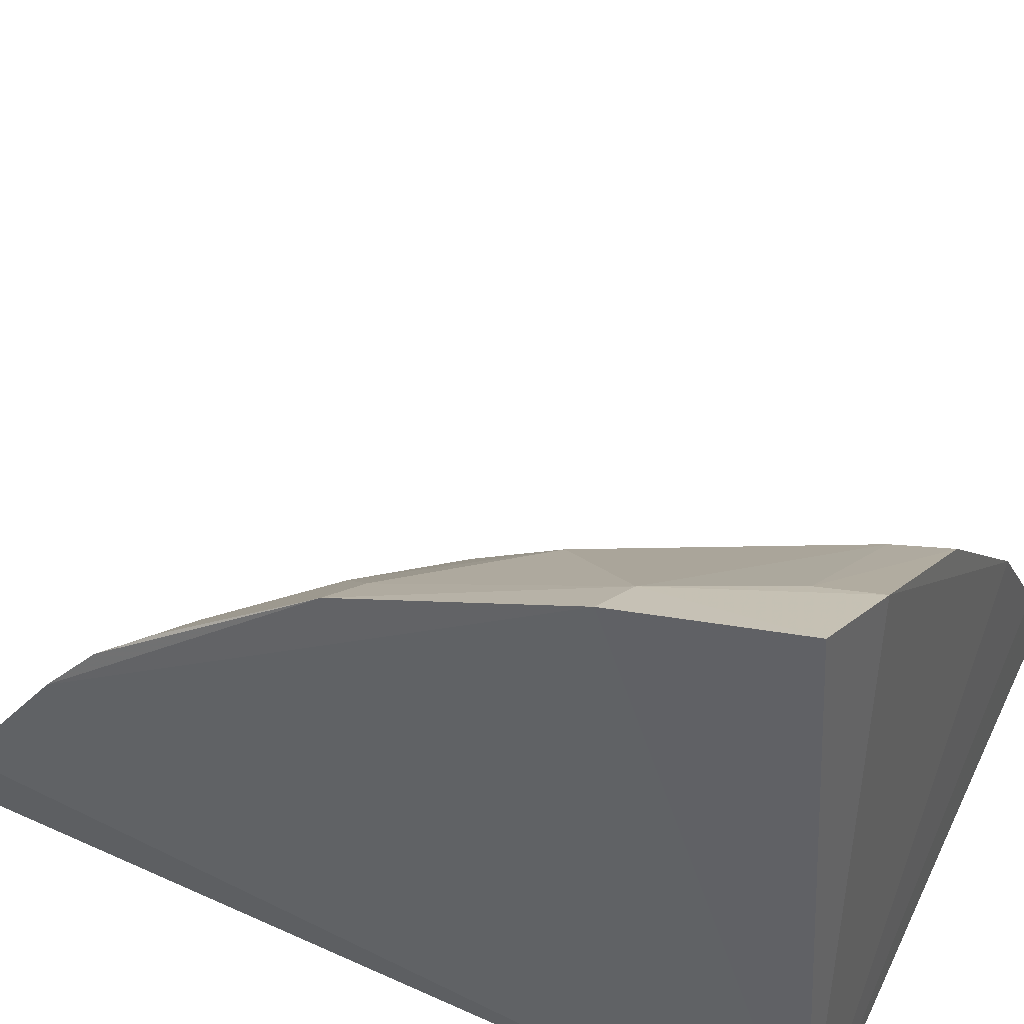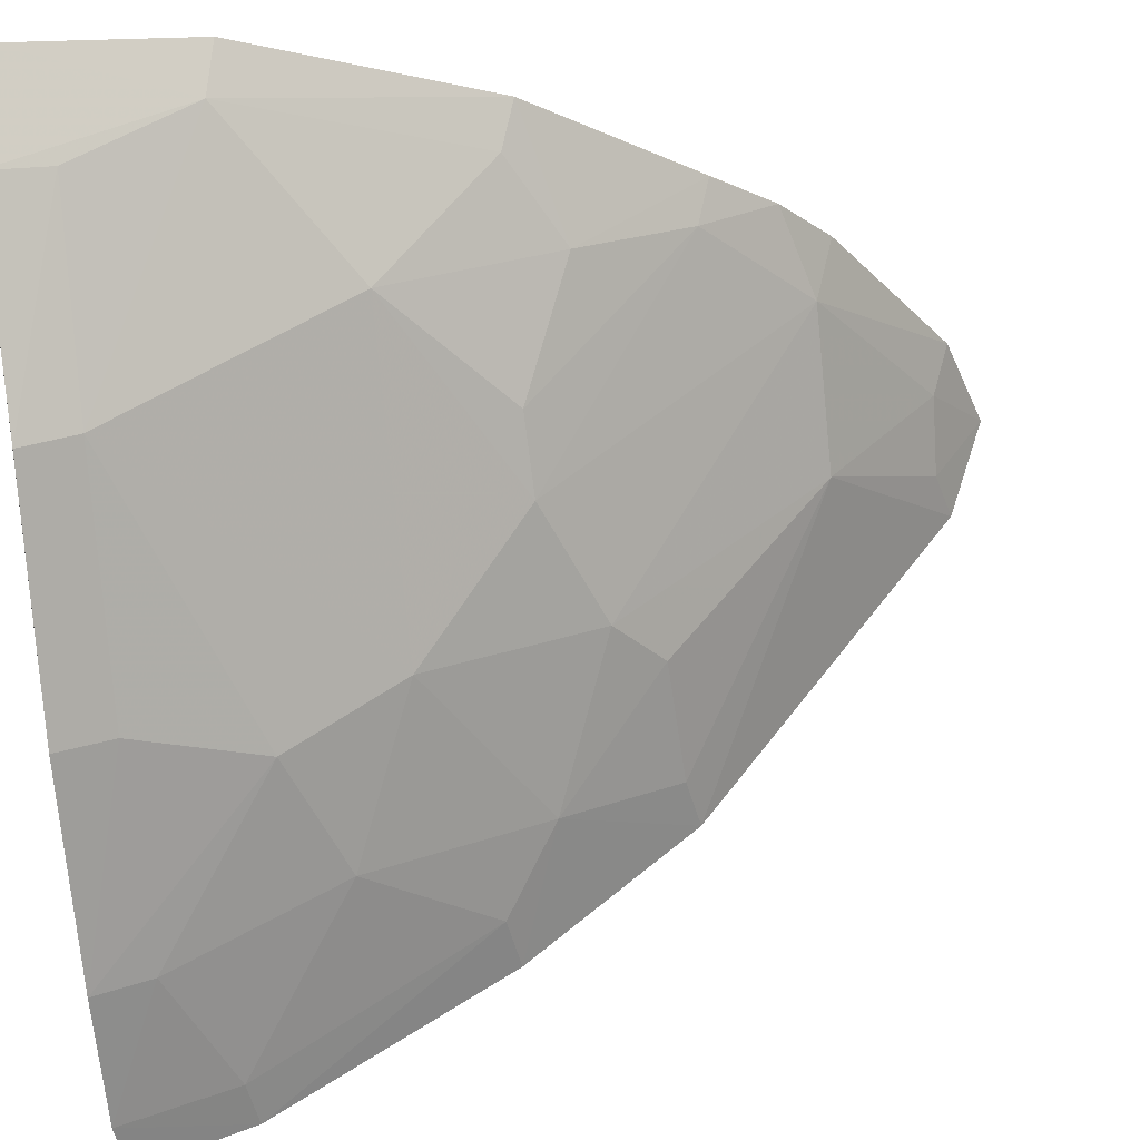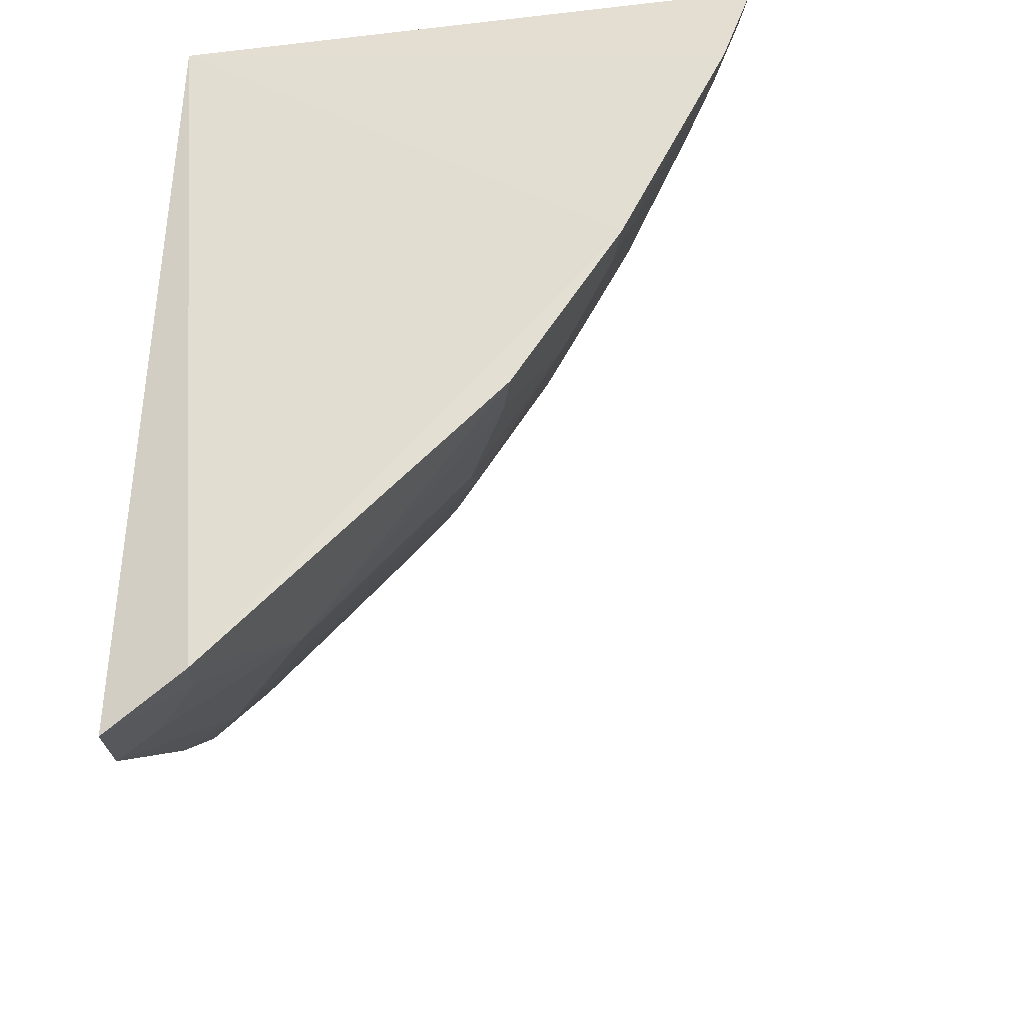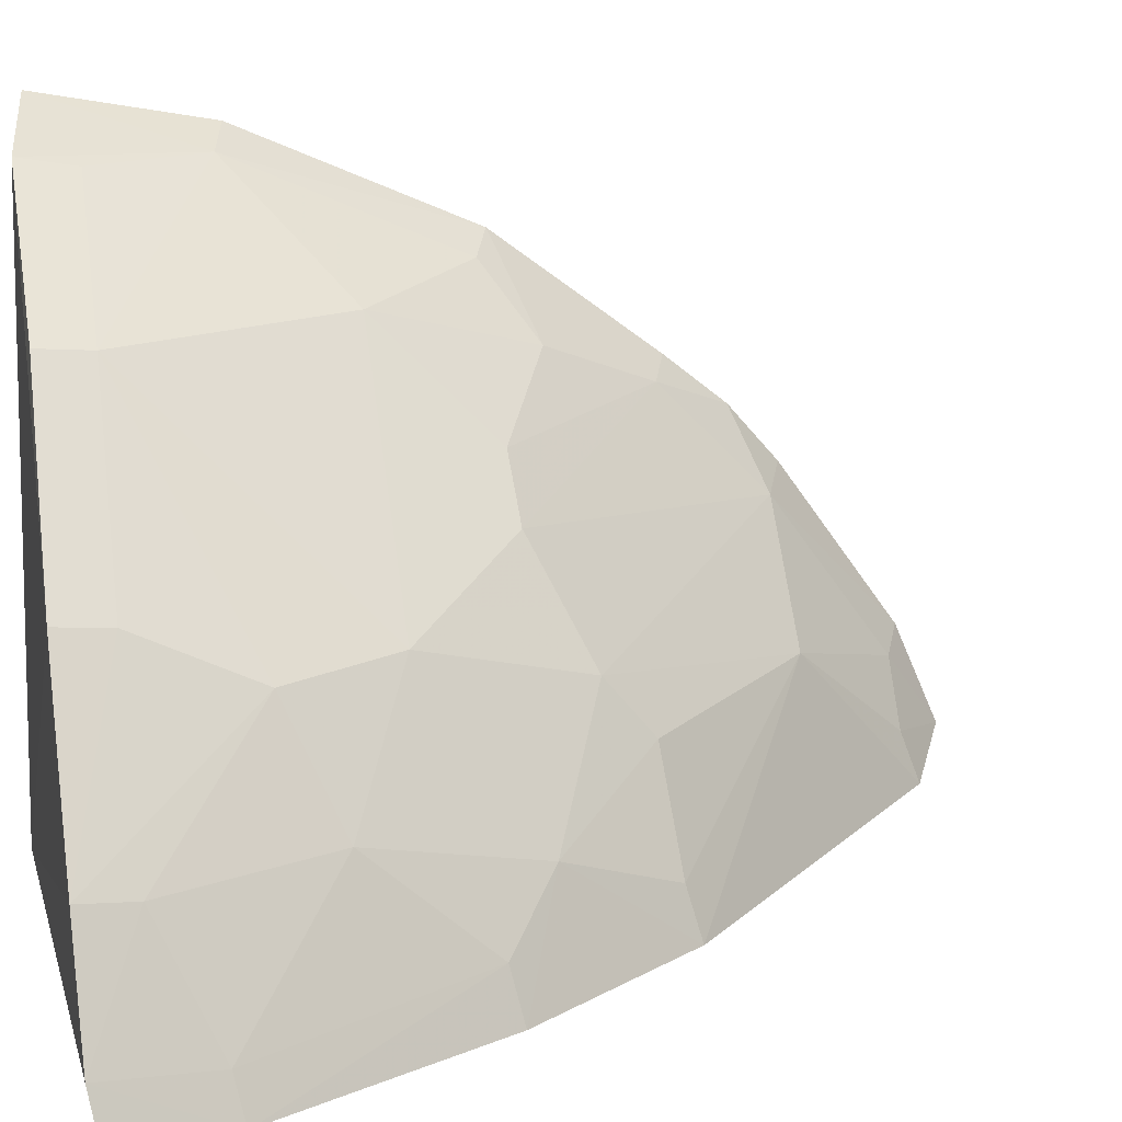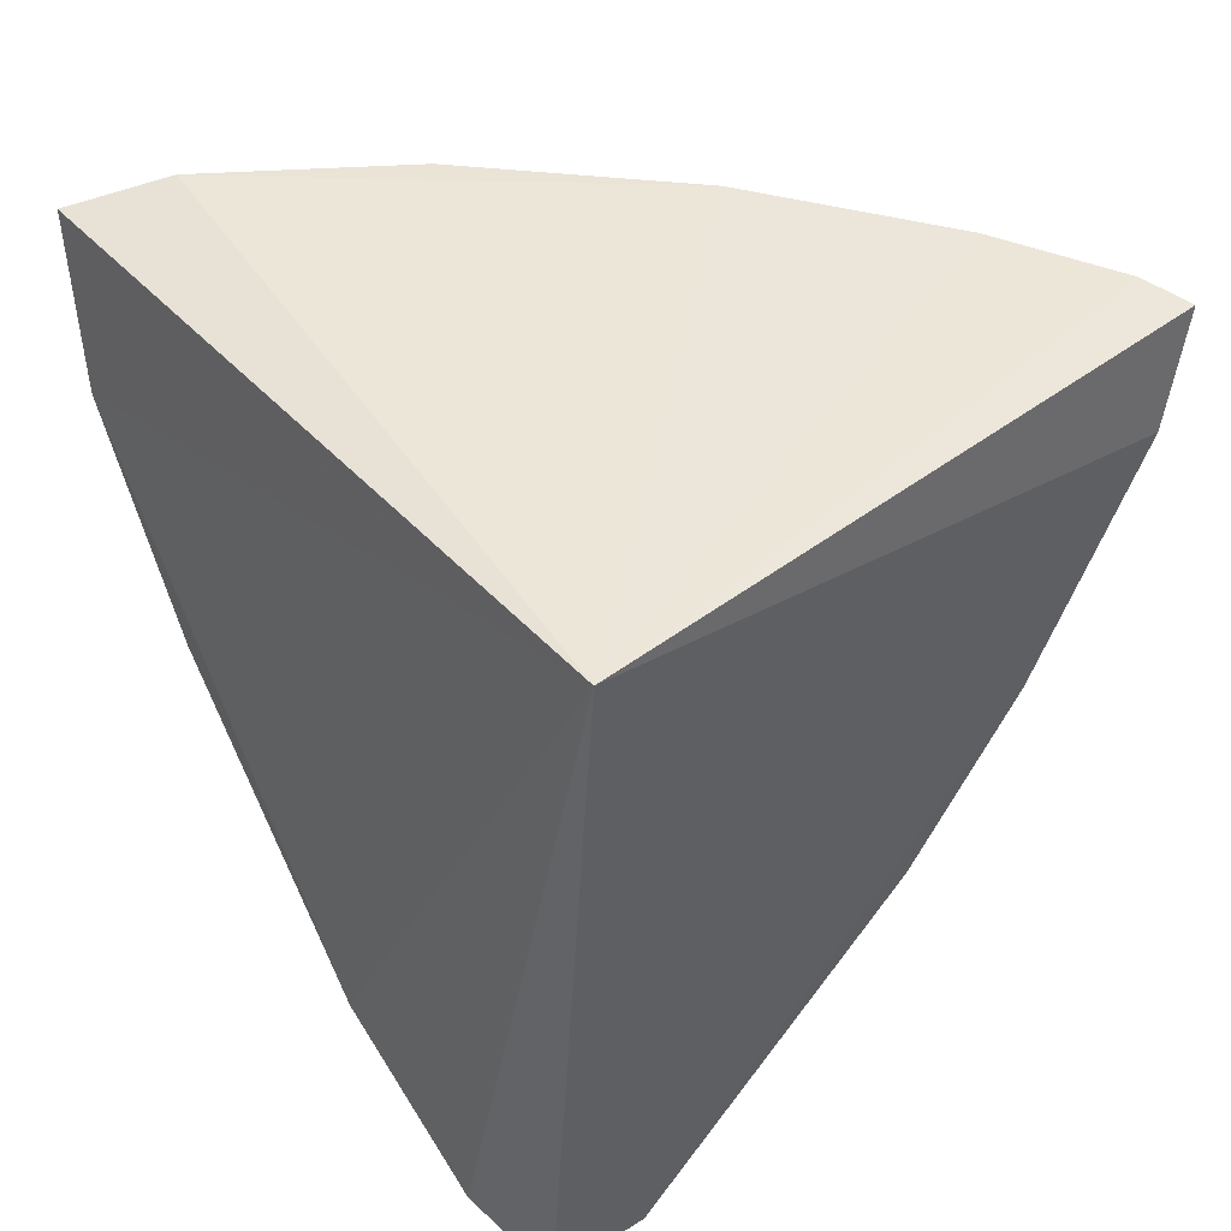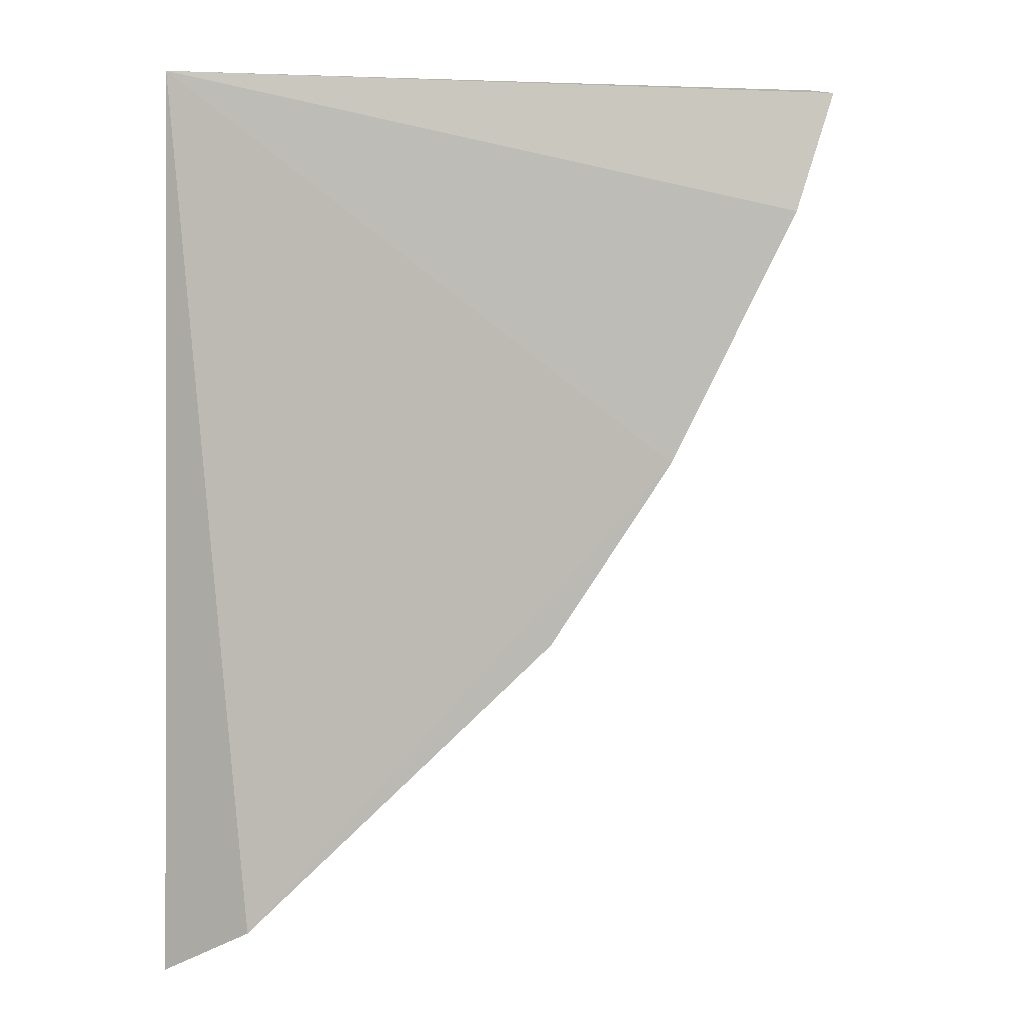
<metadata>
{"format":"obj","ext":"obj","renderer":"f3d","projection":"perspective","resolution":1024,"background":"white","views":[{"elev":45.9,"azim":117.2,"up":"+Z"},{"elev":57.3,"azim":-97.7,"up":"+Z"},{"elev":-38.7,"azim":-166.4,"up":"+Y"},{"elev":19.4,"azim":-101.7,"up":"+Z"},{"elev":48.5,"azim":142.3,"up":"+Y"},{"elev":3.5,"azim":-173.1,"up":"+Y"}]}
</metadata>
<code>
v -0.01004 -0.01972 0.02946
v -0.009417 -0.03407 0.02142
v -0.01049 -0.01906 0.01488
v -0.02362 -0.01959 0.01568
v -0.01514 -0.02781 0.02233
v -0.01191 -0.03645 0.01531
v -0.01918 -0.01936 0.02261
v -0.009685 -0.02331 0.0287
v -0.01005 -0.03738 0.0158
v -0.02292 -0.02189 0.01539
v -0.01291 -0.03362 0.01868
v -0.01198 -0.01943 0.02867
v -0.0232 -0.01942 0.01665
v -0.009664 -0.02819 0.02647
v -0.009536 -0.03659 0.01782
v -0.02051 -0.02681 0.01535
v -0.0105 -0.03132 0.0235
v -0.01066 -0.02306 0.02833
v -0.02185 -0.01938 0.01903
v -0.01065 -0.03359 0.02114
v -0.01054 -0.03615 0.01755
v -0.01812 -0.03046 0.01539
v -0.01162 -0.0289 0.02466
v -0.009549 -0.03297 0.0227
v -0.01538 -0.02056 0.02605
v -0.02254 -0.02171 0.01628
v -0.0189 -0.02296 0.02118
v -0.01634 -0.02898 0.01992
v -0.01162 -0.0361 0.01635
v -0.009647 -0.03164 0.02381
v -0.01401 -0.02775 0.02348
v -0.01183 -0.02063 0.02841
v -0.01566 -0.01945 0.02622
v -0.02154 -0.02053 0.01882
v -0.0201 -0.02659 0.01642
v -0.01892 -0.02048 0.02242
v -0.01762 -0.02538 0.02117
v -0.01646 -0.02999 0.01869
v -0.01296 -0.02539 0.02587
v -0.02004 -0.02404 0.01875
v -0.01877 -0.02771 0.01757
v -0.01774 -0.0302 0.01643
v -0.01056 -0.02785 0.02612
f 8 2 3
f 8 3 1
f 9 6 3
f 10 4 3
f 12 1 3
f 12 3 7
f 13 3 4
f 13 4 10
f 14 2 8
f 15 9 3
f 15 3 2
f 16 10 3
f 16 3 6
f 18 8 1
f 18 1 12
f 18 14 8
f 19 7 3
f 19 3 13
f 20 15 2
f 20 17 5
f 21 9 15
f 21 20 11
f 21 15 20
f 22 16 6
f 22 6 11
f 24 2 14
f 24 20 2
f 24 17 20
f 26 13 10
f 28 20 5
f 28 11 20
f 29 21 11
f 29 11 6
f 29 6 9
f 29 9 21
f 30 23 17
f 30 14 23
f 30 24 14
f 30 17 24
f 31 5 17
f 31 17 23
f 32 25 18
f 32 18 12
f 33 12 7
f 33 7 25
f 33 32 12
f 33 25 32
f 34 19 13
f 34 13 26
f 34 27 19
f 35 26 10
f 35 10 16
f 36 7 19
f 36 19 27
f 36 27 25
f 36 25 7
f 37 25 27
f 37 28 5
f 38 11 28
f 39 5 31
f 39 37 5
f 39 25 37
f 39 18 25
f 39 31 23
f 40 34 26
f 40 27 34
f 40 26 35
f 40 37 27
f 41 35 16
f 41 16 22
f 41 38 28
f 41 28 37
f 41 40 35
f 41 37 40
f 42 22 11
f 42 11 38
f 42 41 22
f 42 38 41
f 43 14 18
f 43 18 39
f 43 39 23
f 43 23 14

</code>
